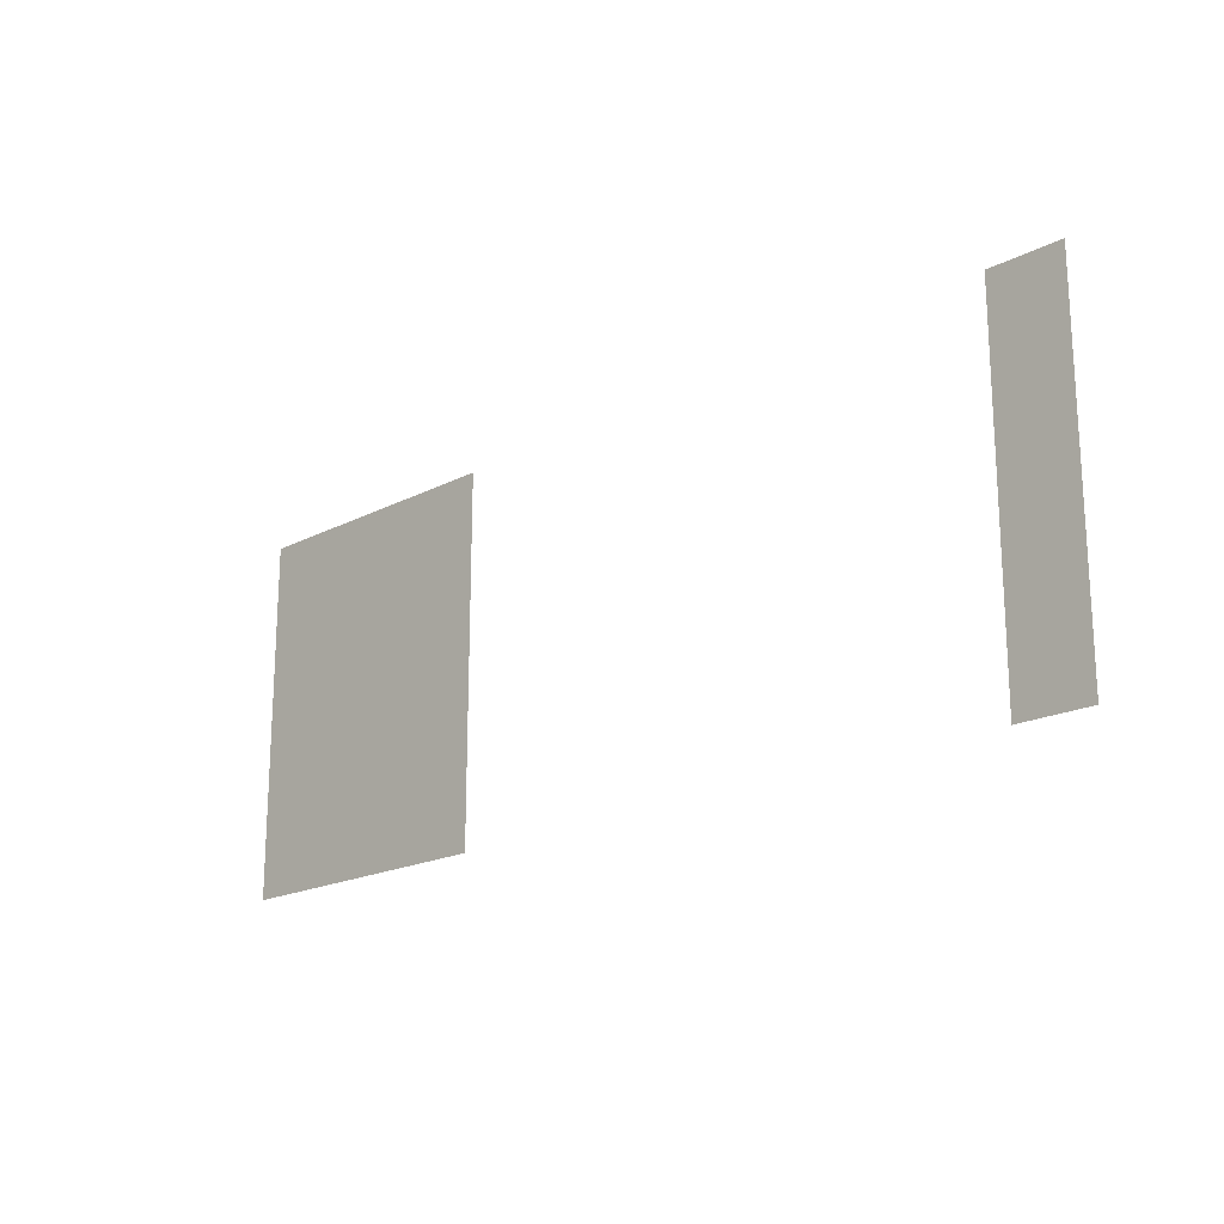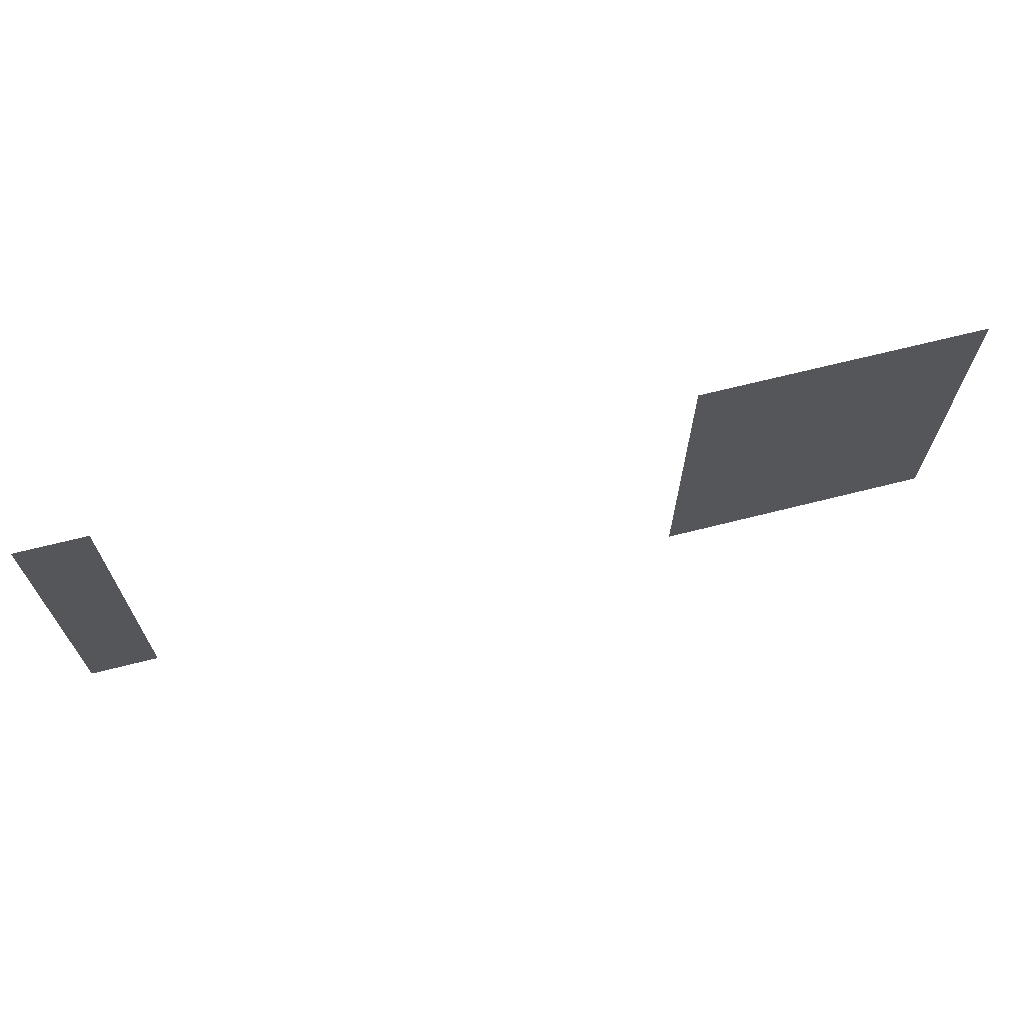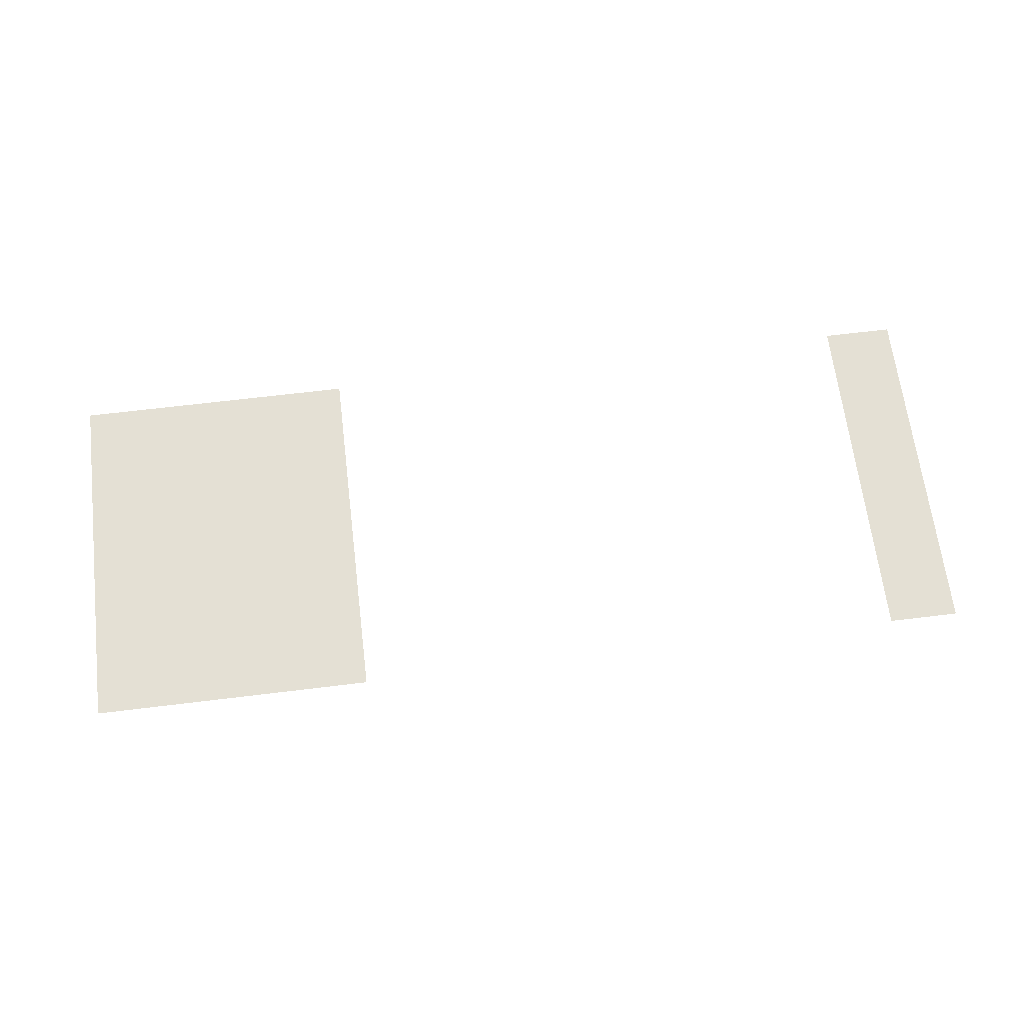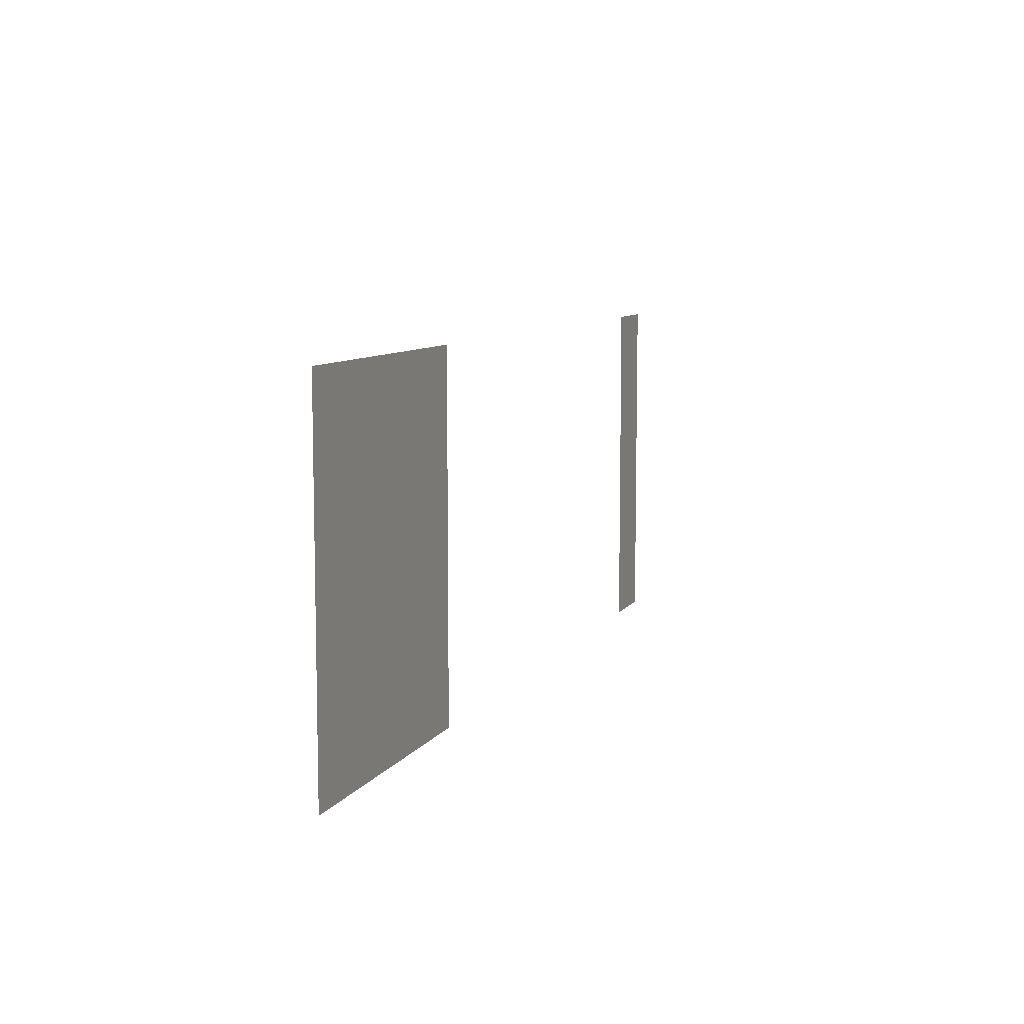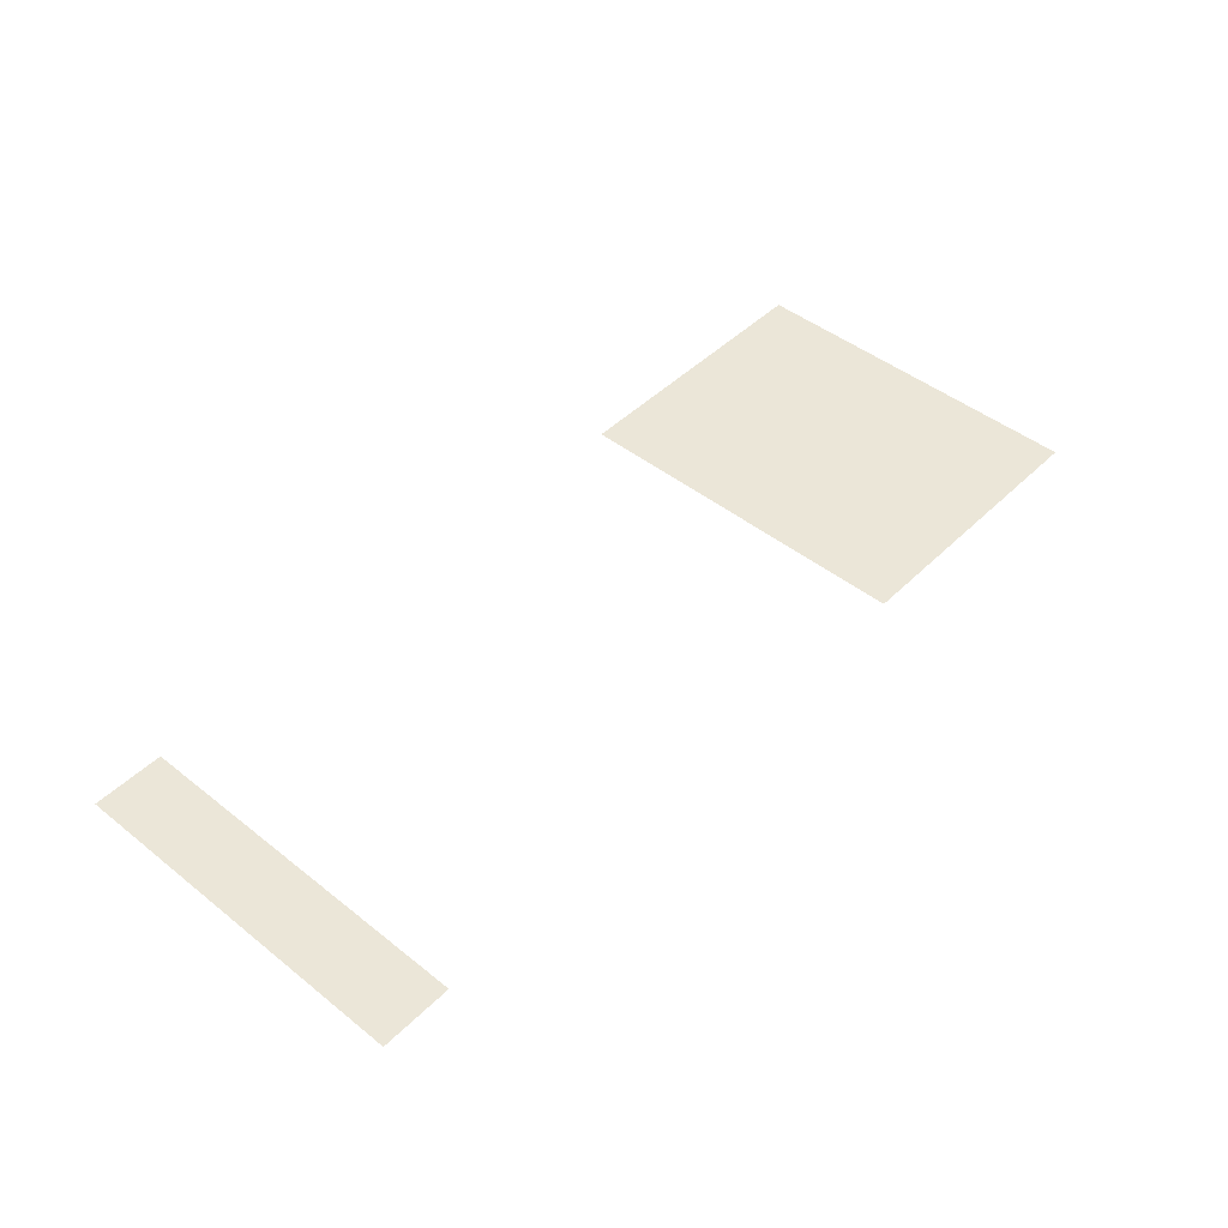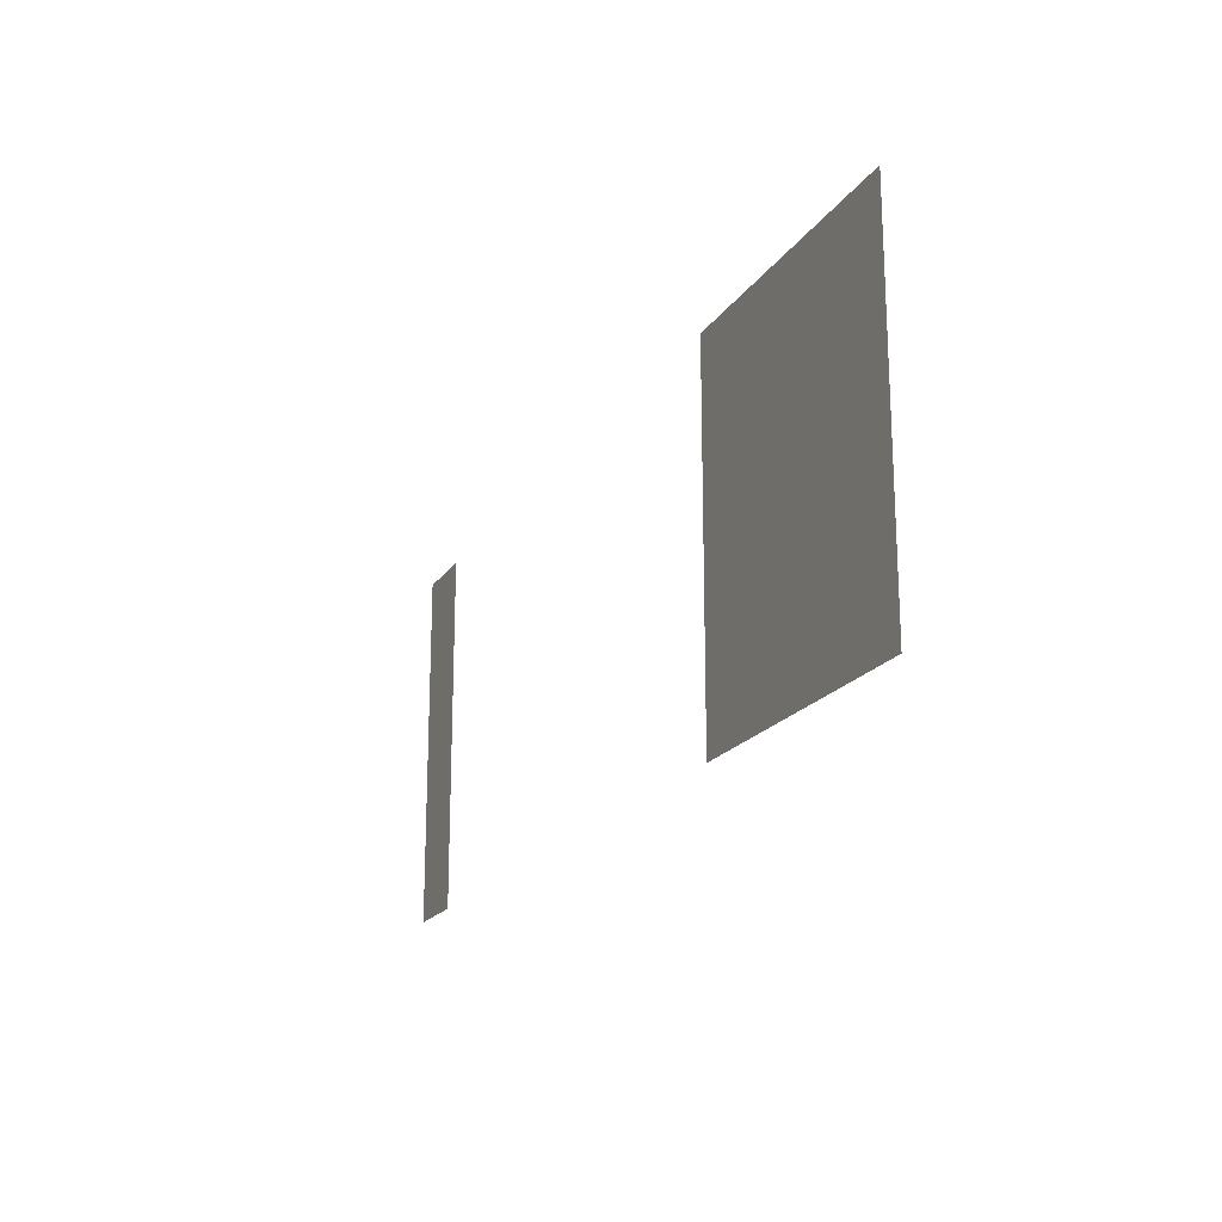
<metadata>
{"format":"obj","ext":"obj","renderer":"f3d","projection":"perspective","resolution":1024,"background":"white","views":[{"elev":-19.0,"azim":44.3,"up":"+Y"},{"elev":67.7,"azim":165.8,"up":"+Y"},{"elev":66.1,"azim":-7.0,"up":"+Z"},{"elev":8.5,"azim":-70.7,"up":"+Y"},{"elev":46.3,"azim":132.1,"up":"+Z"},{"elev":-19.4,"azim":-113.7,"up":"+Y"}]}
</metadata>
<code>
v 0 -3 0
v -1 -3 0
v -1 -2 0
v 0 -2 0
v -9 -3 0
v -10 -3 0
v -10 -2 0
v -9 -2 0
v -10 -3 0
v -11 -3 0
v -11 -2 0
v -10 -2 0
v -11 -3 0
v -12 -3 0
v -12 -2 0
v -11 -2 0
v -12 -3 0
v -13 -3 0
v -13 -2 0
v -12 -2 0
v 0 -4 0
v -1 -4 0
v -1 -3 0
v 0 -3 0
v -9 -4 0
v -10 -4 0
v -10 -3 0
v -9 -3 0
v -10 -4 0
v -11 -4 0
v -11 -3 0
v -10 -3 0
v -11 -4 0
v -12 -4 0
v -12 -3 0
v -11 -3 0
v -12 -4 0
v -13 -4 0
v -13 -3 0
v -12 -3 0
v 0 -5 0
v -1 -5 0
v -1 -4 0
v 0 -4 0
v -9 -5 0
v -10 -5 0
v -10 -4 0
v -9 -4 0
v -10 -5 0
v -11 -5 0
v -11 -4 0
v -10 -4 0
v -11 -5 0
v -12 -5 0
v -12 -4 0
v -11 -4 0
v -12 -5 0
v -13 -5 0
v -13 -4 0
v -12 -4 0
v 0 -6 0
v -1 -6 0
v -1 -5 0
v 0 -5 0
v -9 -6 0
v -10 -6 0
v -10 -5 0
v -9 -5 0
v -10 -6 0
v -11 -6 0
v -11 -5 0
v -10 -5 0
v -11 -6 0
v -12 -6 0
v -12 -5 0
v -11 -5 0
v -12 -6 0
v -13 -6 0
v -13 -5 0
v -12 -5 0
v 0 -7 0
v -1 -7 0
v -1 -6 0
v 0 -6 0
v -9 -7 0
v -10 -7 0
v -10 -6 0
v -9 -6 0
v -10 -7 0
v -11 -7 0
v -11 -6 0
v -10 -6 0
v -11 -7 0
v -12 -7 0
v -12 -6 0
v -11 -6 0
v -12 -7 0
v -13 -7 0
v -13 -6 0
v -12 -6 0
g Castle_mesh_0028
f 1 2 3 4
f 5 6 7 8
f 9 10 11 12
f 13 14 15 16
f 17 18 19 20
f 21 22 23 24
f 25 26 27 28
f 29 30 31 32
f 33 34 35 36
f 37 38 39 40
f 41 42 43 44
f 45 46 47 48
f 49 50 51 52
f 53 54 55 56
f 57 58 59 60
f 61 62 63 64
f 65 66 67 68
f 69 70 71 72
f 73 74 75 76
f 77 78 79 80
f 81 82 83 84
f 85 86 87 88
f 89 90 91 92
f 93 94 95 96
f 97 98 99 100

</code>
